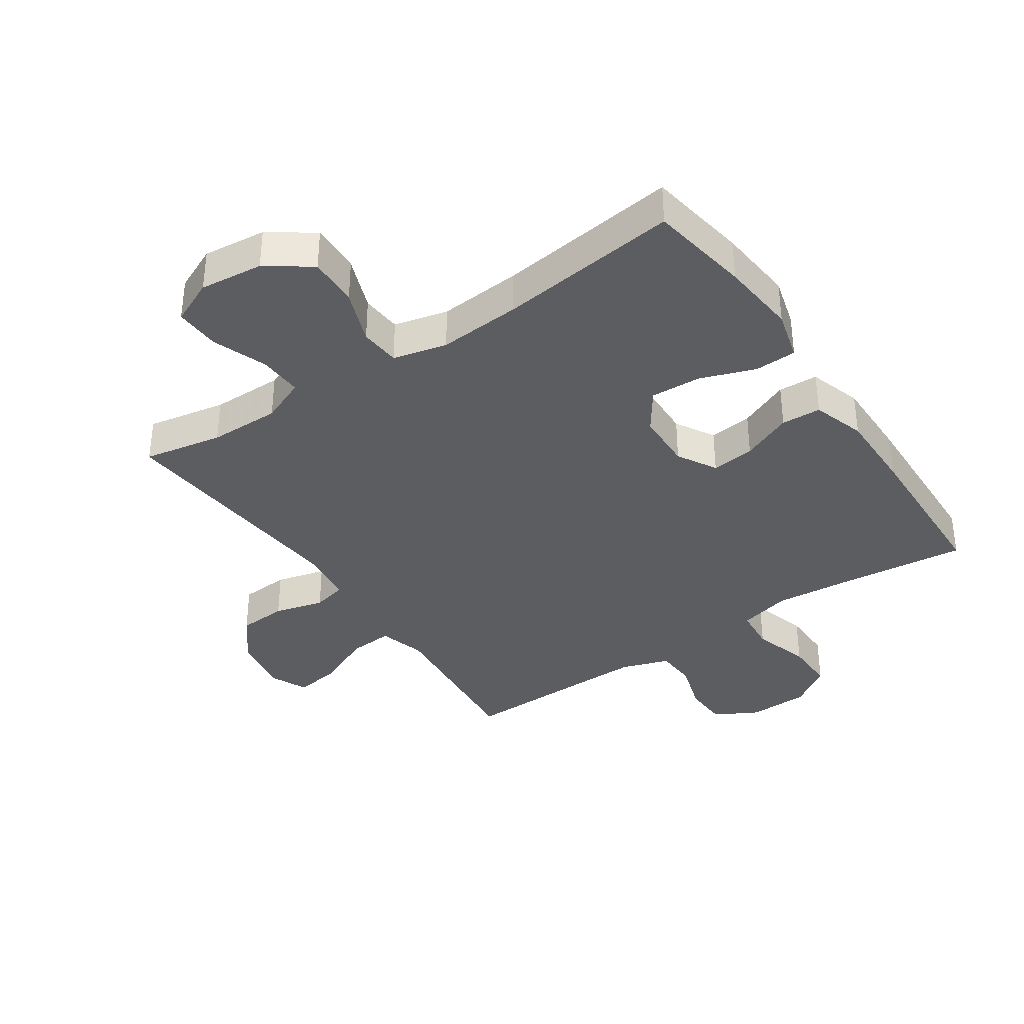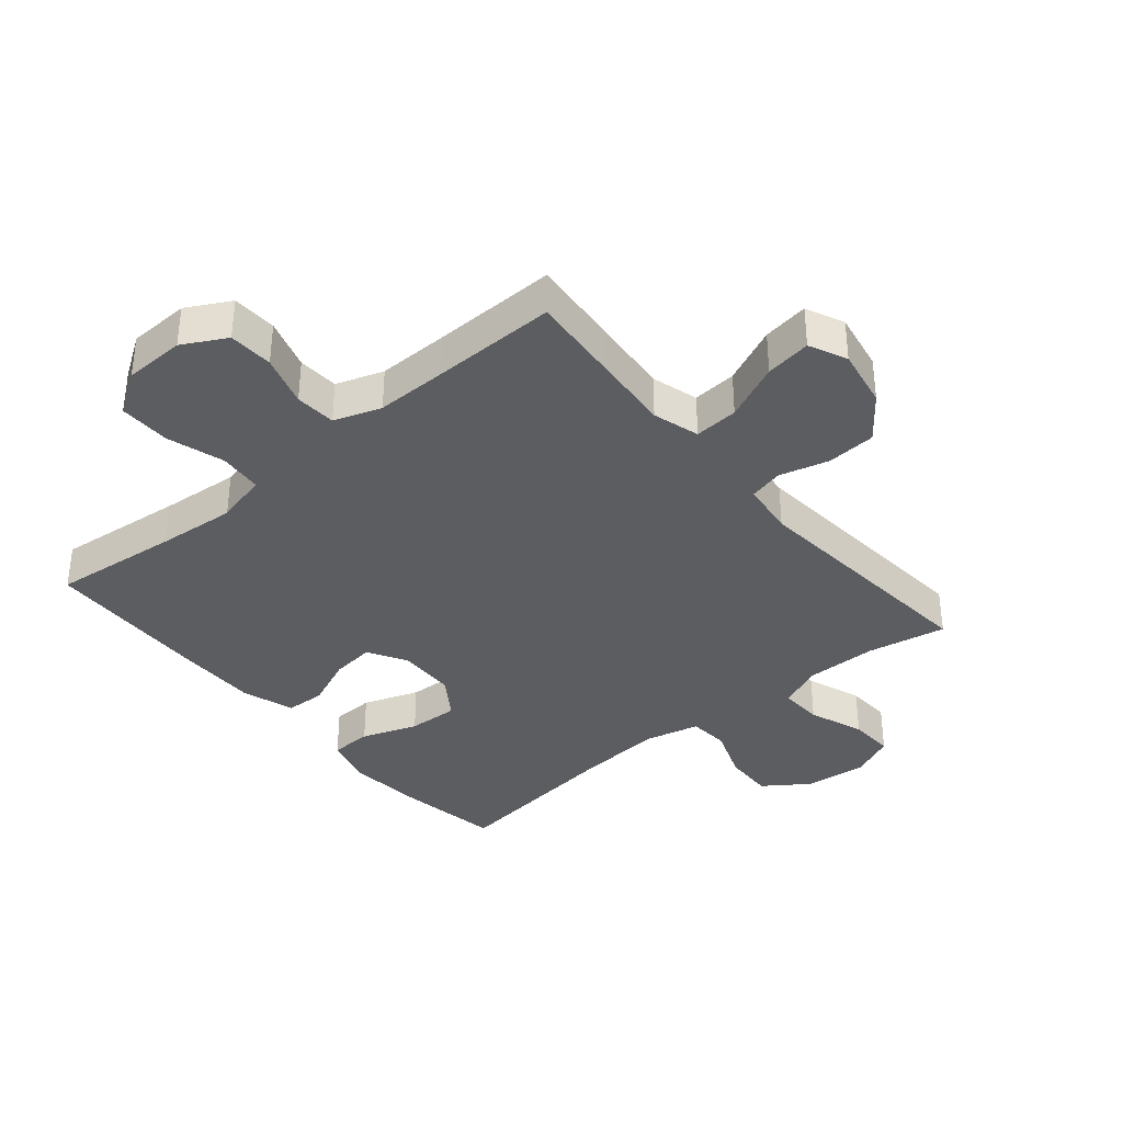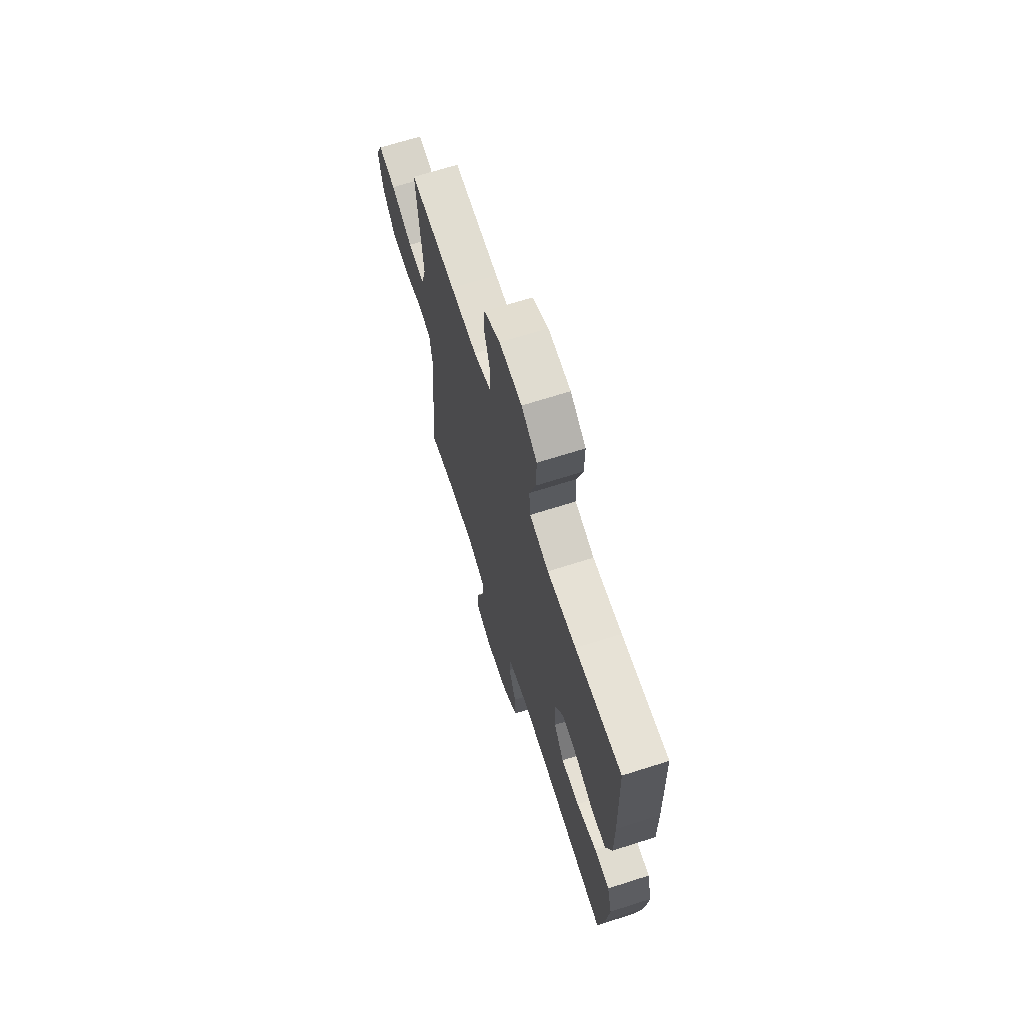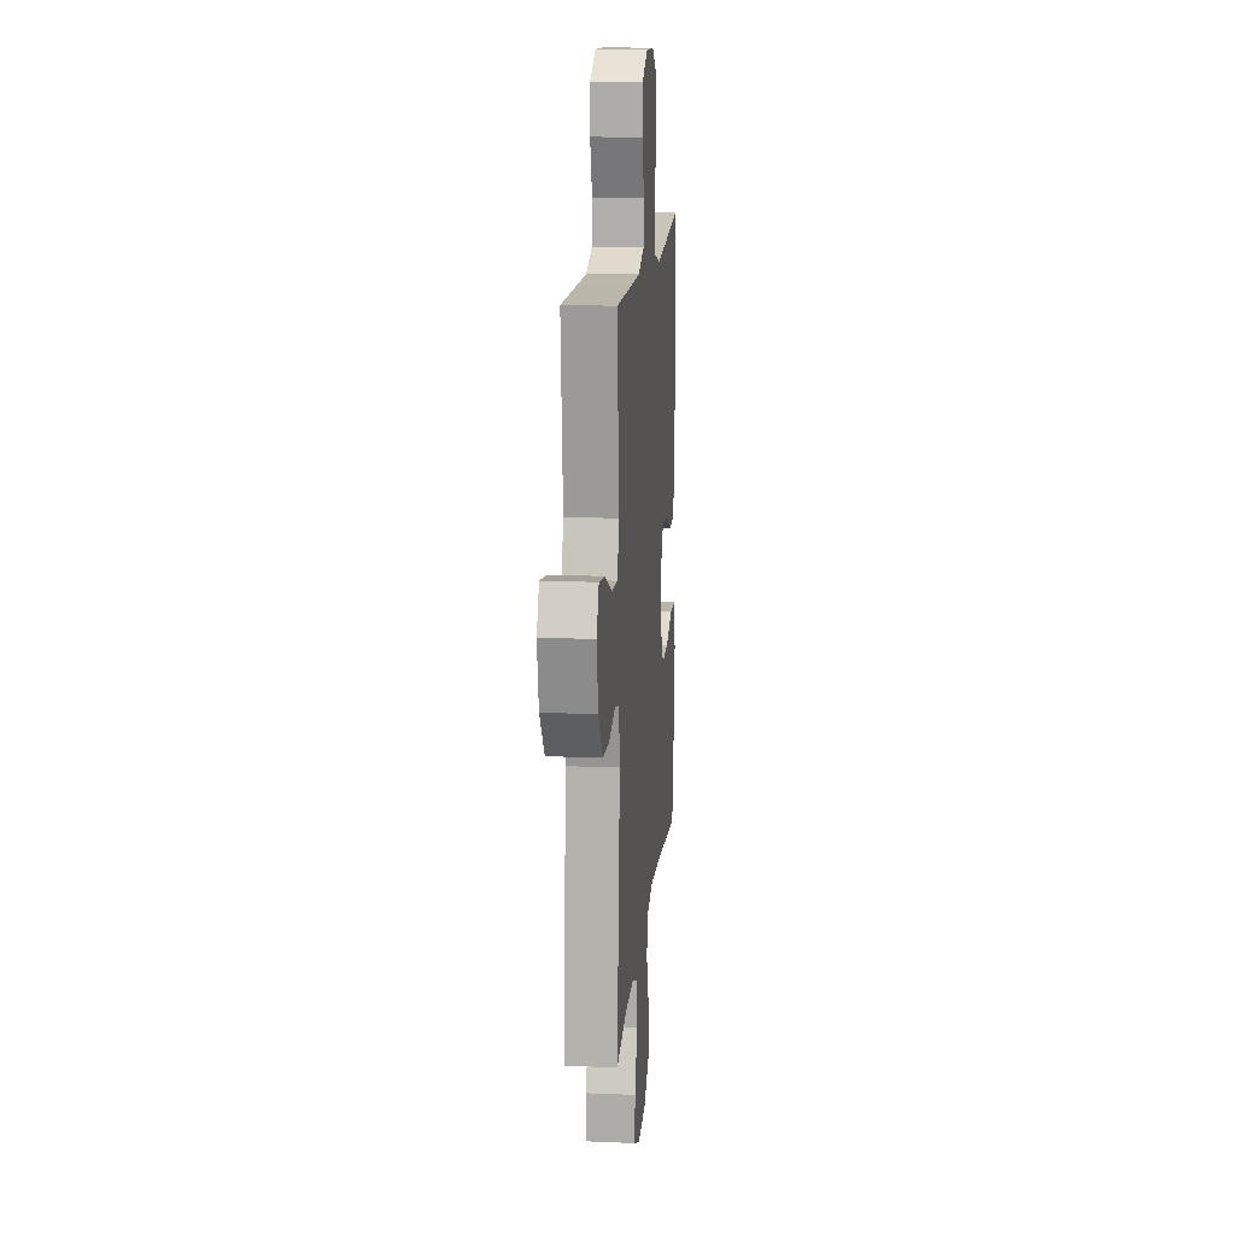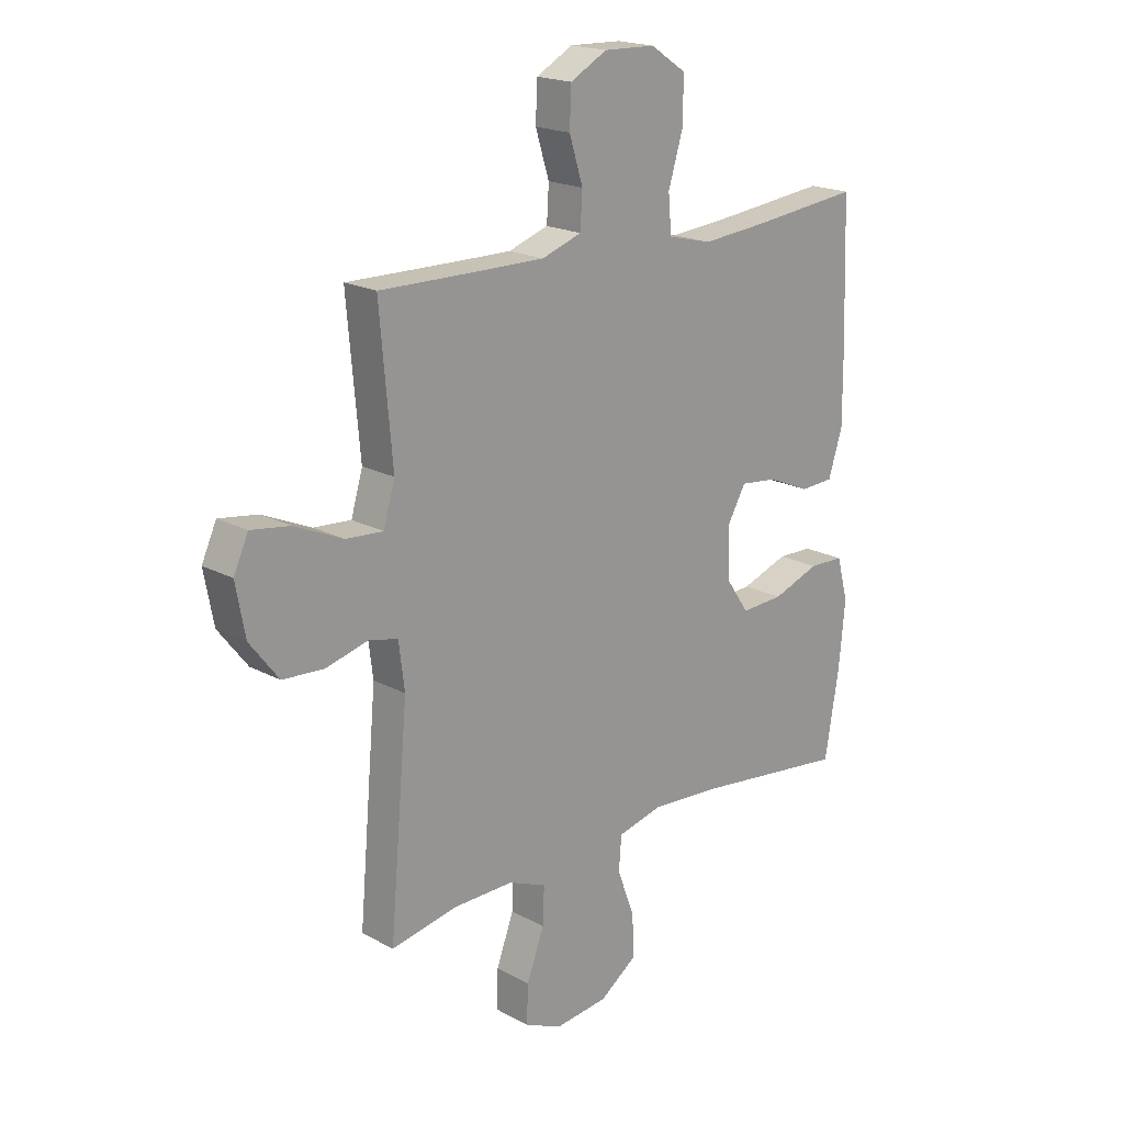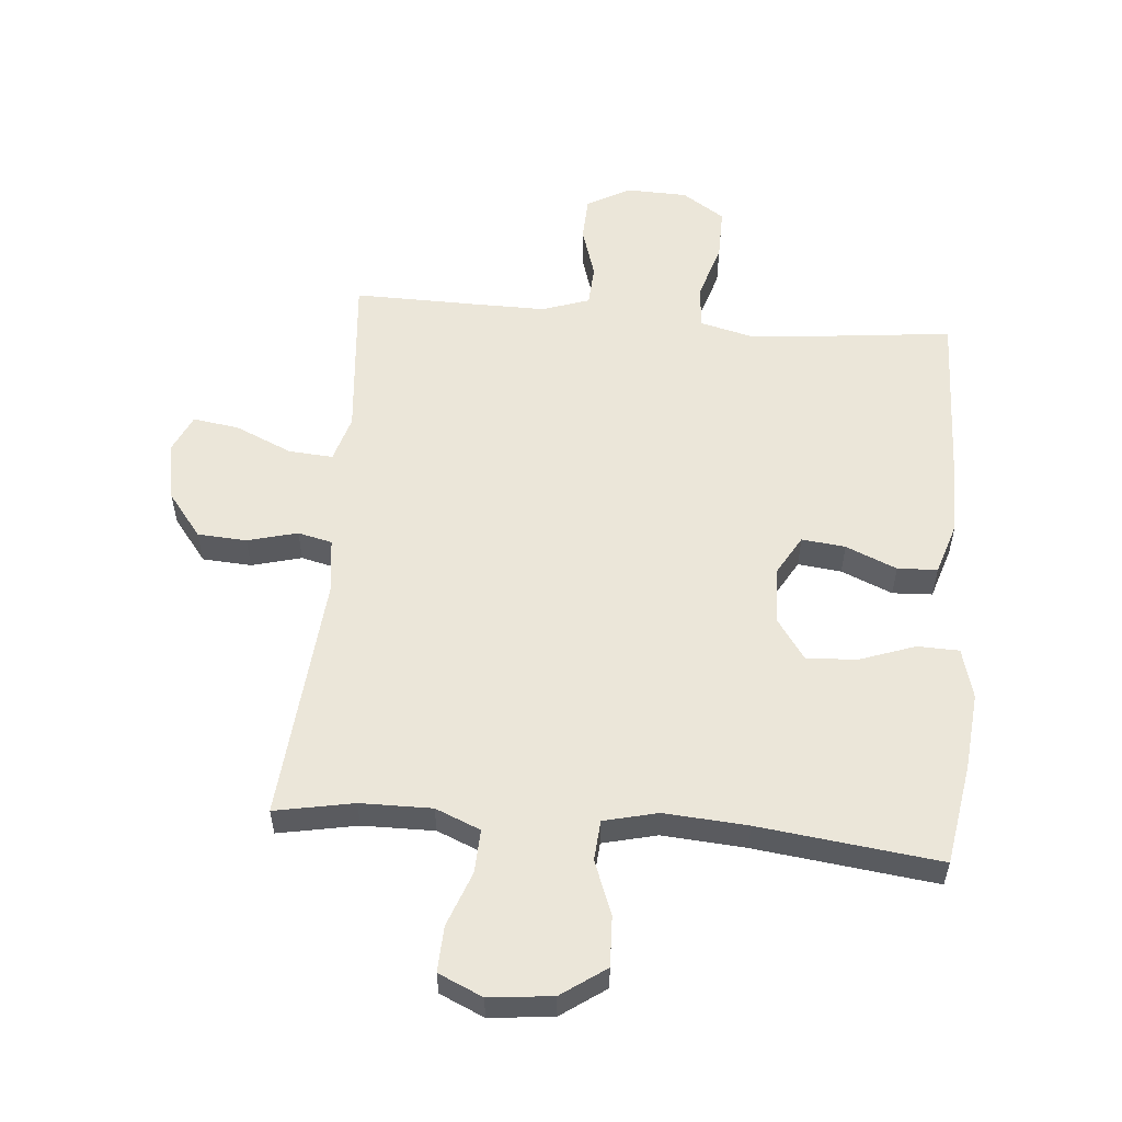
<metadata>
{"format":"obj","ext":"obj","renderer":"f3d","projection":"perspective","resolution":1024,"background":"white","views":[{"elev":-36.6,"azim":-145.9,"up":"+Y"},{"elev":-36.4,"azim":40.0,"up":"+Y"},{"elev":68.1,"azim":-107.7,"up":"+Z"},{"elev":14.7,"azim":95.2,"up":"+Z"},{"elev":19.2,"azim":135.4,"up":"+Z"},{"elev":55.6,"azim":-175.1,"up":"+Y"}]}
</metadata>
<code>
v -0.5 0.07 -0.5
v -0.527 0.07 -0.337
v -0.539 0.07 -0.213
v -0.517 0.07 -0.132
v -0.45 0.07 -0.13
v -0.36 0.07 -0.162
v -0.279 0.07 -0.166
v -0.234 0.07 -0.101
v -0.231 0.07 -0.007
v -0.267 0.07 0.056
v -0.337 0.07 0.048
v -0.419 0.07 0.013
v -0.483 0.07 0.016
v -0.51 0.07 0.101
v -0.509 0.07 0.233
v -0.5 0.07 0.5
v -0.296 0.07 0.478
v -0.169 0.07 0.467
v -0.085 0.07 0.488
v -0.079 0.07 0.558
v -0.107 0.07 0.65
v -0.108 0.07 0.733
v -0.04 0.07 0.778
v 0.058 0.07 0.781
v 0.128 0.07 0.743
v 0.131 0.07 0.671
v 0.105 0.07 0.588
v 0.109 0.07 0.522
v 0.185 0.07 0.496
v 0.3 0.07 0.497
v 0.5 0.07 0.5
v 0.487 0.07 0.352
v 0.476 0.07 0.23
v 0.498 0.07 0.155
v 0.569 0.07 0.16
v 0.661 0.07 0.201
v 0.735 0.07 0.212
v 0.763 0.07 0.151
v 0.745 0.07 0.055
v 0.69 0.07 -0.016
v 0.611 0.07 -0.021
v 0.531 0.07 0
v 0.476 0.07 -0.013
v 0.465 0.07 -0.1
v 0.5 0.07 -0.5
v 0.373 0.07 -0.476
v 0.258 0.07 -0.475
v 0.186 0.07 -0.505
v 0.189 0.07 -0.575
v 0.222 0.07 -0.664
v 0.225 0.07 -0.737
v 0.154 0.07 -0.769
v 0.052 0.07 -0.758
v -0.019 0.07 -0.708
v -0.016 0.07 -0.627
v 0.017 0.07 -0.54
v 0.012 0.07 -0.475
v -0.075 0.07 -0.454
v -0.209 0.07 -0.464
v -0.5 0 -0.5
v -0.527 0 -0.337
v -0.539 0 -0.213
v -0.517 0 -0.132
v -0.45 0 -0.13
v -0.36 0 -0.162
v -0.279 0 -0.166
v -0.234 0 -0.101
v -0.231 0 -0.007
v -0.267 0 0.056
v -0.337 0 0.048
v -0.419 0 0.013
v -0.483 0 0.016
v -0.51 0 0.101
v -0.509 0 0.233
v -0.5 0 0.5
v -0.296 0 0.478
v -0.169 0 0.467
v -0.085 0 0.488
v -0.079 0 0.558
v -0.107 0 0.65
v -0.108 0 0.733
v -0.04 0 0.778
v 0.058 0 0.781
v 0.128 0 0.743
v 0.131 0 0.671
v 0.105 0 0.588
v 0.109 0 0.522
v 0.185 0 0.496
v 0.3 0 0.497
v 0.5 0 0.5
v 0.487 0 0.352
v 0.476 0 0.23
v 0.498 0 0.155
v 0.569 0 0.16
v 0.661 0 0.201
v 0.735 0 0.212
v 0.763 0 0.151
v 0.745 0 0.055
v 0.69 0 -0.016
v 0.611 0 -0.021
v 0.531 0 0
v 0.476 0 -0.013
v 0.465 0 -0.1
v 0.5 0 -0.5
v 0.373 0 -0.476
v 0.258 0 -0.475
v 0.186 0 -0.505
v 0.189 0 -0.575
v 0.222 0 -0.664
v 0.225 0 -0.737
v 0.154 0 -0.769
v 0.052 0 -0.758
v -0.019 0 -0.708
v -0.016 0 -0.627
v 0.017 0 -0.54
v 0.012 0 -0.475
v -0.075 0 -0.454
v -0.209 0 -0.464
f 53 54 55 56
f 53 56 57
f 52 53 57
f 49 50 51 52
f 48 49 52 57
f 47 48 57 58
f 44 45 46
f 43 44 46 47
f 39 40 41 42
f 39 42 43
f 38 39 43
f 35 36 37 38
f 34 35 38 43
f 33 34 43 47
f 30 31 32 33
f 29 30 33 47
f 24 25 26 27
f 24 27 28
f 23 24 28
f 20 21 22 23
f 19 20 23 28
f 18 19 28 29
f 14 15 16 17
f 14 17 18
f 11 12 13 14
f 10 11 14 18
f 9 10 18 29
f 3 4 5 6
f 3 6 7
f 59 1 2 3
f 58 59 3 7
f 8 9 29 47
f 7 8 47 58
f 115 114 113 112
f 116 115 112
f 116 112 111
f 111 110 109 108
f 116 111 108 107
f 117 116 107 106
f 105 104 103
f 106 105 103 102
f 101 100 99 98
f 102 101 98
f 102 98 97
f 97 96 95 94
f 102 97 94 93
f 106 102 93 92
f 92 91 90 89
f 106 92 89 88
f 86 85 84 83
f 87 86 83
f 87 83 82
f 82 81 80 79
f 87 82 79 78
f 88 87 78 77
f 76 75 74 73
f 77 76 73
f 73 72 71 70
f 77 73 70 69
f 88 77 69 68
f 65 64 63 62
f 66 65 62
f 62 61 60 118
f 66 62 118 117
f 106 88 68 67
f 117 106 67 66
f 1 60 61 2
f 2 61 62 3
f 3 62 63 4
f 4 63 64 5
f 5 64 65 6
f 6 65 66 7
f 7 66 67 8
f 8 67 68 9
f 9 68 69 10
f 10 69 70 11
f 11 70 71 12
f 12 71 72 13
f 13 72 73 14
f 14 73 74 15
f 15 74 75 16
f 16 75 76 17
f 17 76 77 18
f 18 77 78 19
f 19 78 79 20
f 20 79 80 21
f 21 80 81 22
f 22 81 82 23
f 23 82 83 24
f 24 83 84 25
f 25 84 85 26
f 26 85 86 27
f 27 86 87 28
f 28 87 88 29
f 29 88 89 30
f 30 89 90 31
f 31 90 91 32
f 32 91 92 33
f 33 92 93 34
f 34 93 94 35
f 35 94 95 36
f 36 95 96 37
f 37 96 97 38
f 38 97 98 39
f 39 98 99 40
f 40 99 100 41
f 41 100 101 42
f 42 101 102 43
f 43 102 103 44
f 44 103 104 45
f 45 104 105 46
f 46 105 106 47
f 47 106 107 48
f 48 107 108 49
f 49 108 109 50
f 50 109 110 51
f 51 110 111 52
f 52 111 112 53
f 53 112 113 54
f 54 113 114 55
f 55 114 115 56
f 56 115 116 57
f 57 116 117 58
f 58 117 118 59
f 59 118 60 1

</code>
